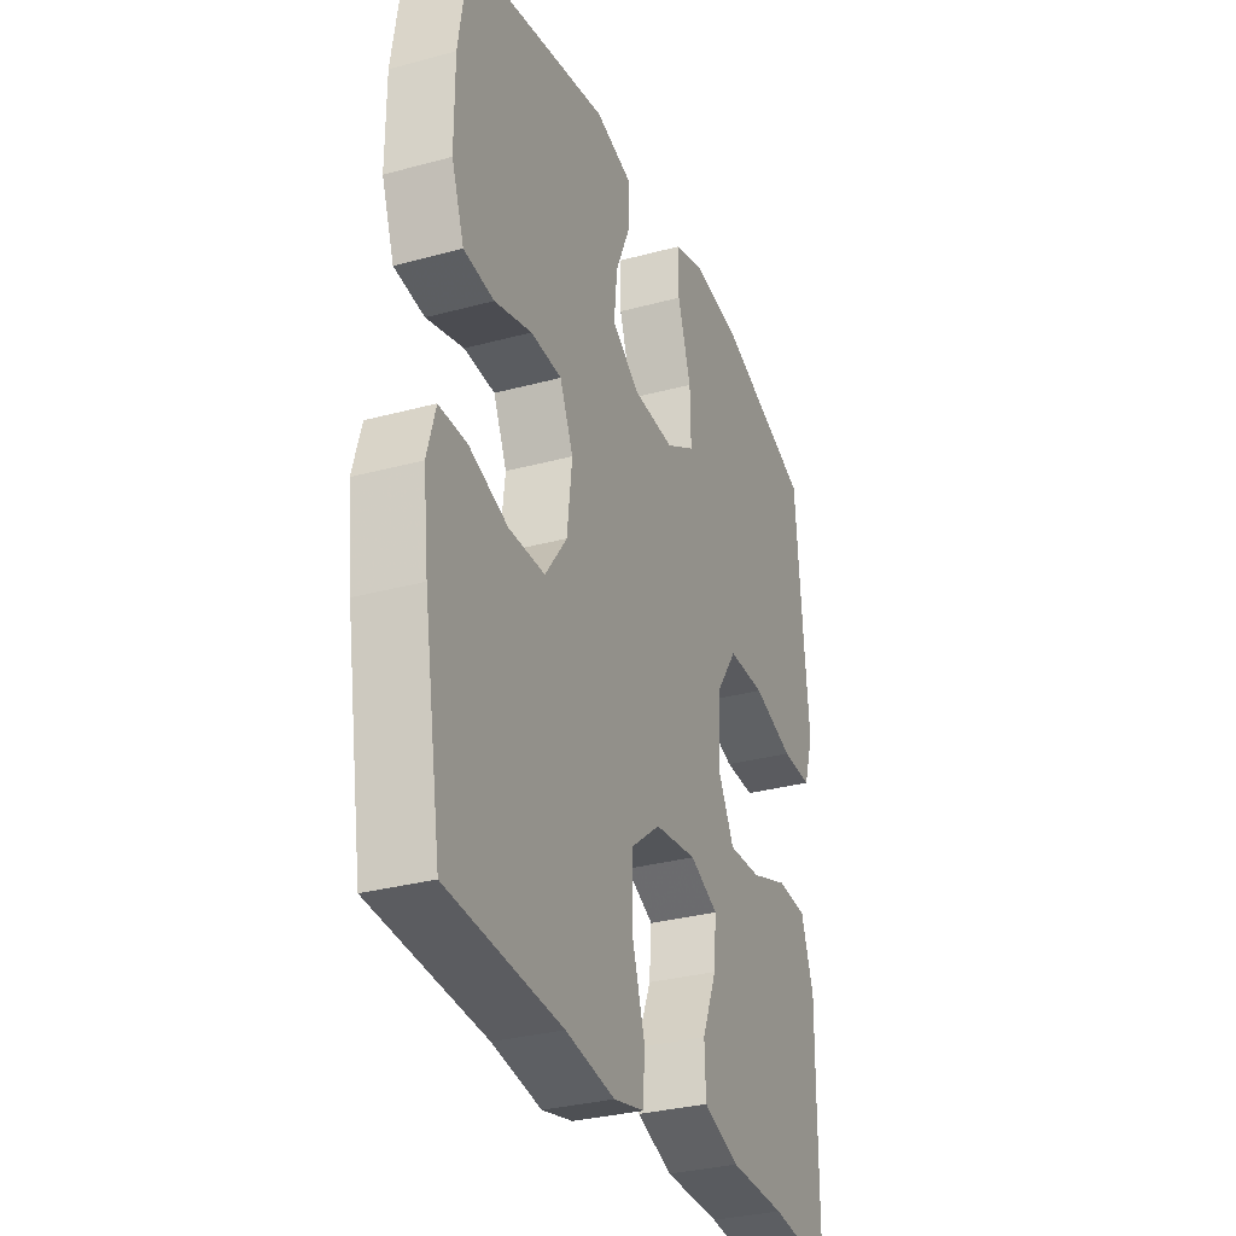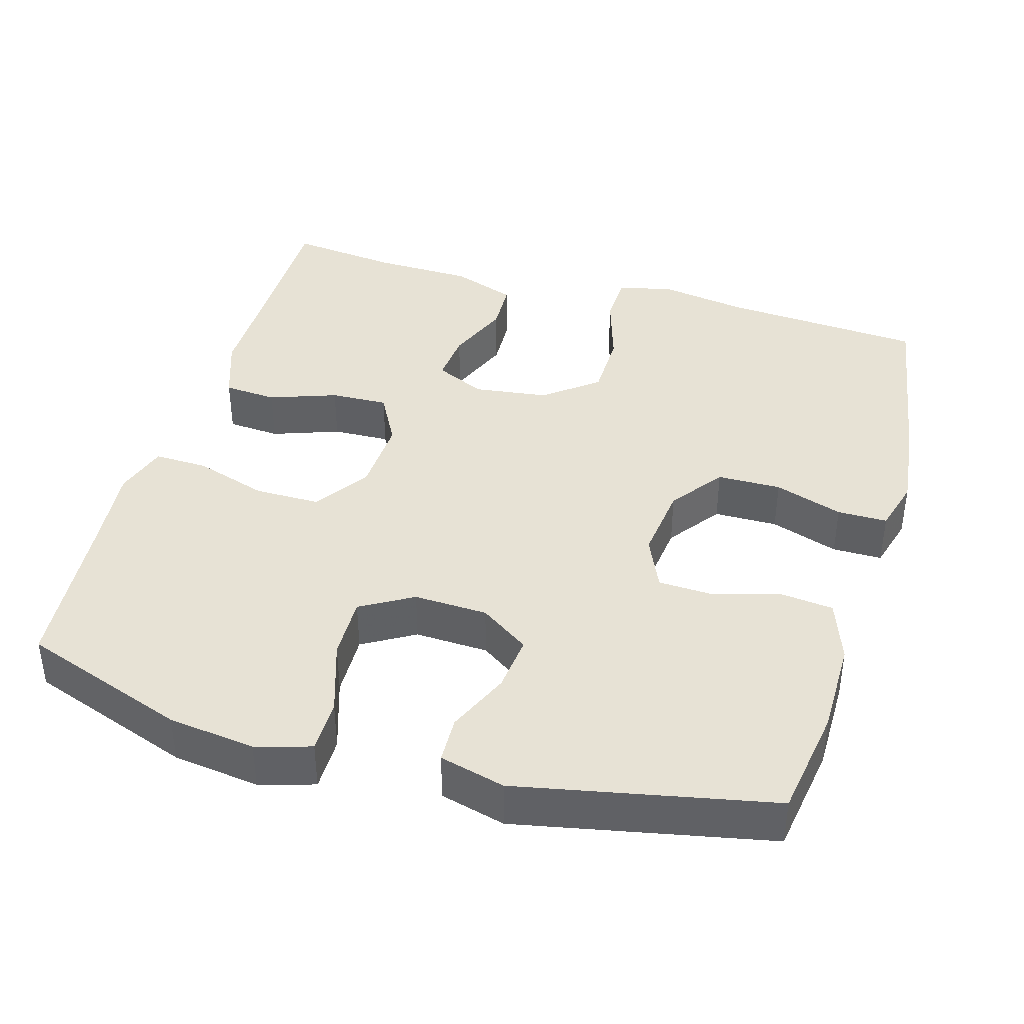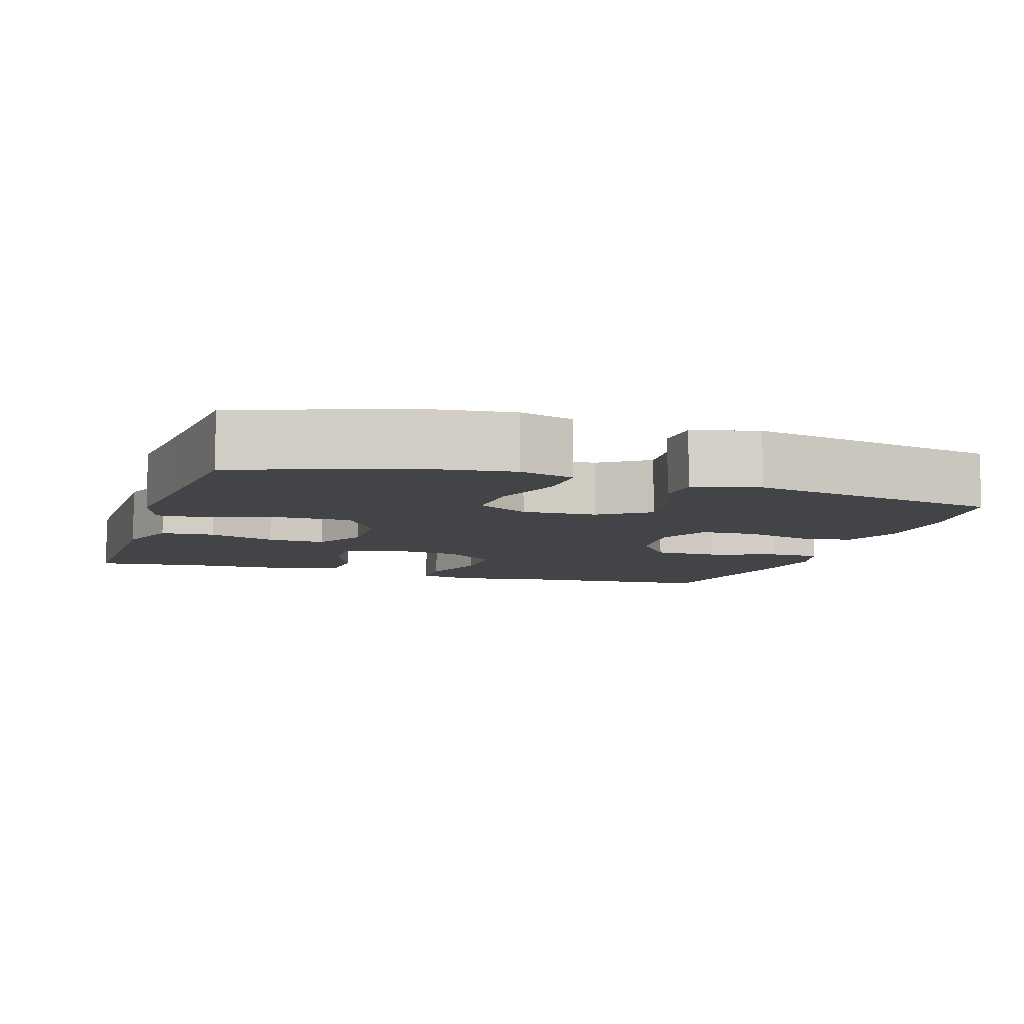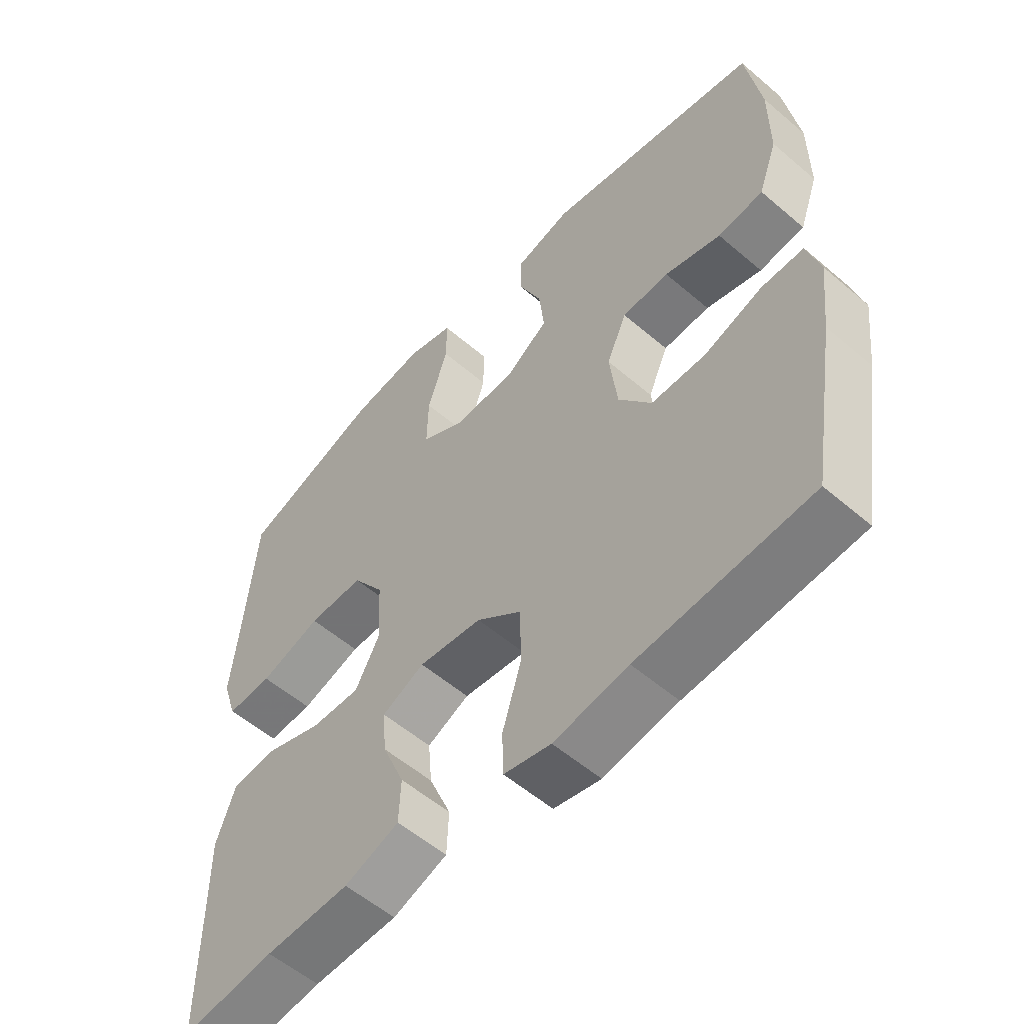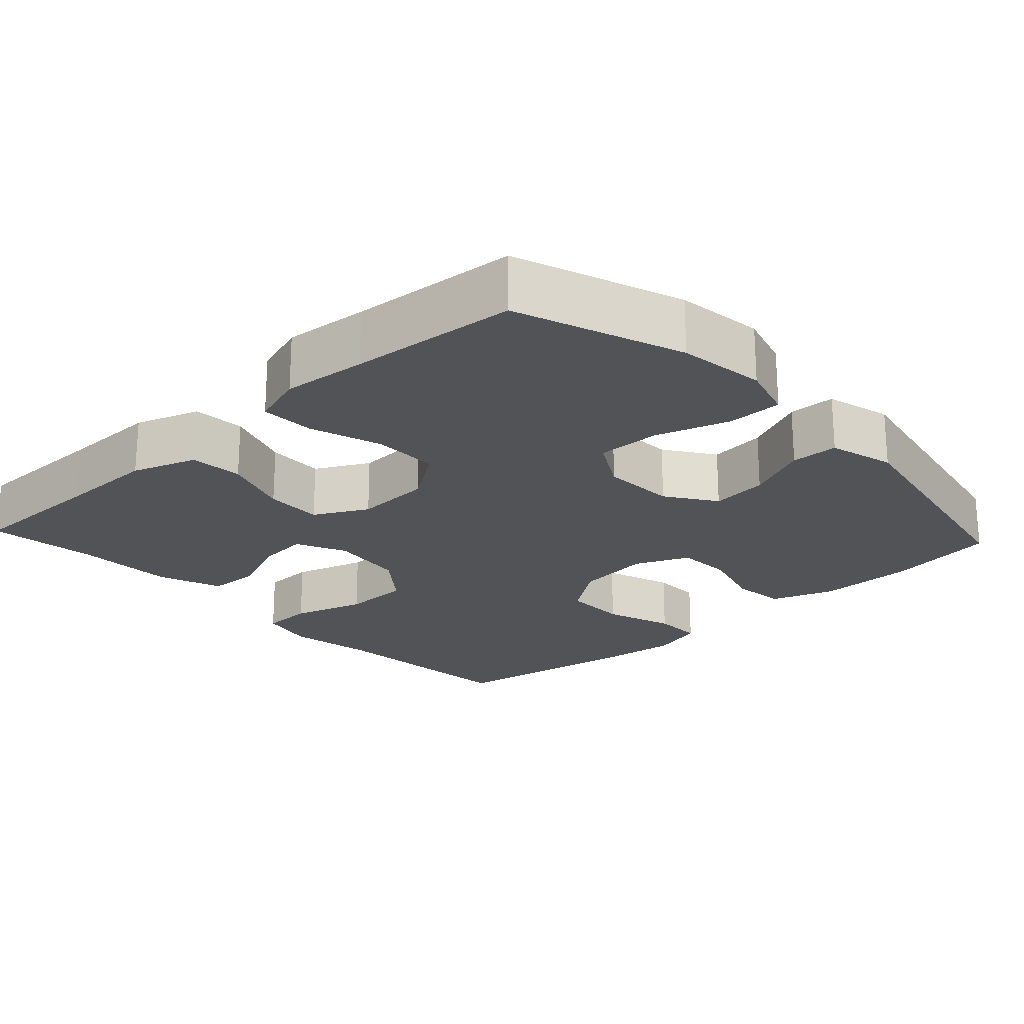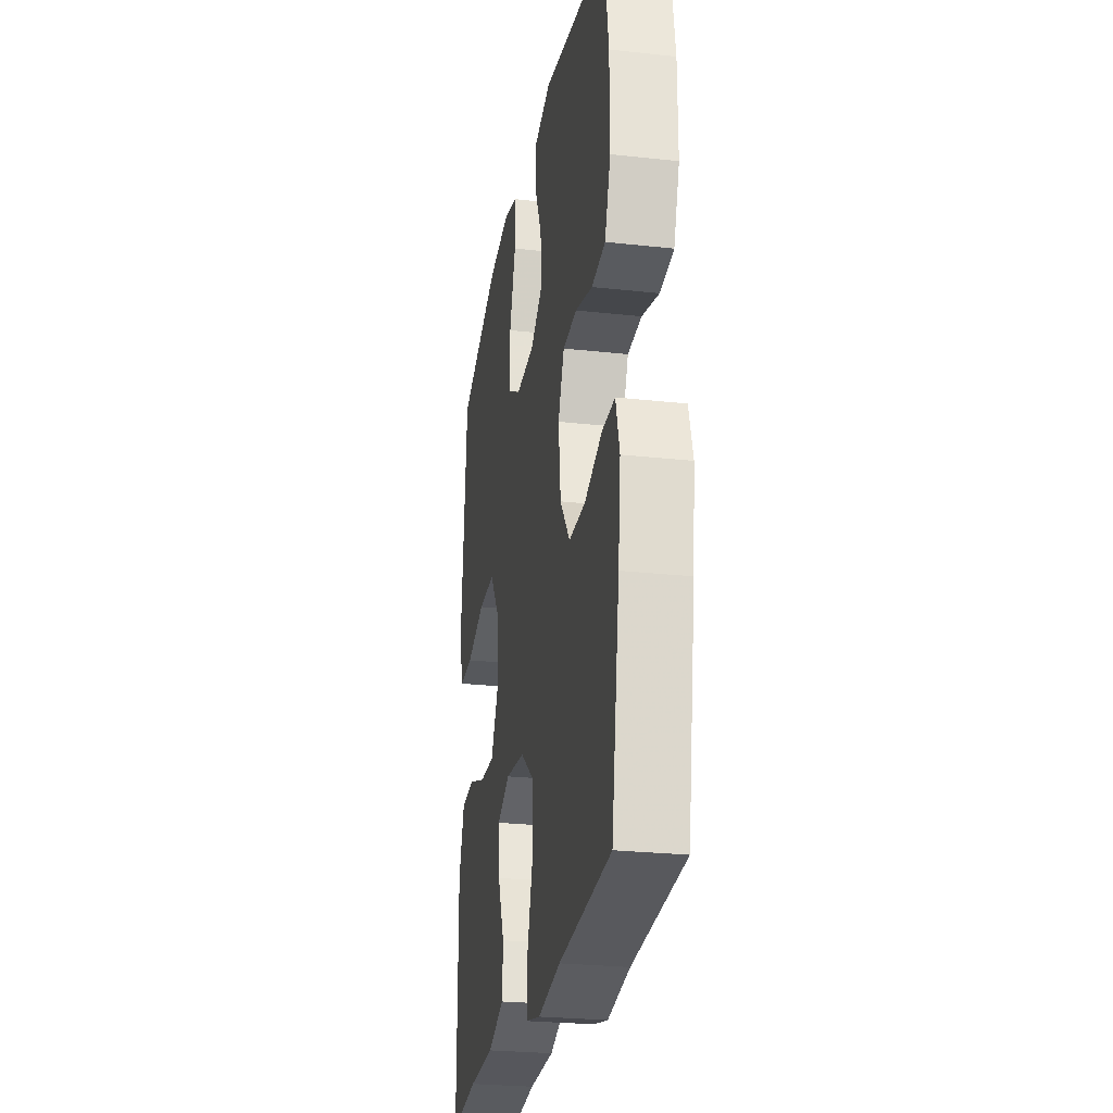
<metadata>
{"format":"obj","ext":"obj","renderer":"f3d","projection":"perspective","resolution":1024,"background":"white","views":[{"elev":-31.4,"azim":111.1,"up":"+Z"},{"elev":40.3,"azim":16.2,"up":"+Y"},{"elev":-7.9,"azim":-17.9,"up":"+Y"},{"elev":-56.0,"azim":48.1,"up":"+Z"},{"elev":-21.9,"azim":-47.0,"up":"+Y"},{"elev":-26.2,"azim":80.1,"up":"+Z"}]}
</metadata>
<code>
v 0.5 0.07 -0.5
v 0.229 0.07 -0.519
v 0.112 0.07 -0.538
v 0.038 0.07 -0.521
v 0.036 0.07 -0.452
v 0.066 0.07 -0.355
v 0.065 0.07 -0.264
v -0.006 0.07 -0.208
v -0.106 0.07 -0.195
v -0.173 0.07 -0.226
v -0.167 0.07 -0.295
v -0.132 0.07 -0.38
v -0.135 0.07 -0.449
v -0.221 0.07 -0.48
v -0.354 0.07 -0.483
v -0.5 0.07 -0.5
v -0.5 0.07 -0.311
v -0.501 0.07 -0.179
v -0.471 0.07 -0.093
v -0.4 0.07 -0.088
v -0.31 0.07 -0.12
v -0.233 0.07 -0.123
v -0.195 0.07 -0.052
v -0.2 0.07 0.051
v -0.25 0.07 0.124
v -0.338 0.07 0.124
v -0.435 0.07 0.093
v -0.507 0.07 0.091
v -0.53 0.07 0.163
v -0.519 0.07 0.276
v -0.5 0.07 0.5
v -0.278 0.07 0.579
v -0.161 0.07 0.594
v -0.087 0.07 0.572
v -0.087 0.07 0.499
v -0.119 0.07 0.4
v -0.121 0.07 0.315
v -0.051 0.07 0.274
v 0.048 0.07 0.278
v 0.114 0.07 0.323
v 0.106 0.07 0.399
v 0.069 0.07 0.483
v 0.071 0.07 0.546
v 0.159 0.07 0.569
v 0.5 0.07 0.5
v 0.523 0.07 0.351
v 0.523 0.07 0.223
v 0.493 0.07 0.139
v 0.421 0.07 0.131
v 0.332 0.07 0.157
v 0.258 0.07 0.154
v 0.226 0.07 0.082
v 0.238 0.07 -0.02
v 0.29 0.07 -0.091
v 0.376 0.07 -0.092
v 0.468 0.07 -0.061
v 0.535 0.07 -0.061
v 0.555 0.07 -0.133
v 0.542 0.07 -0.246
v 0.5 0 -0.5
v 0.229 0 -0.519
v 0.112 0 -0.538
v 0.038 0 -0.521
v 0.036 0 -0.452
v 0.066 0 -0.355
v 0.065 0 -0.264
v -0.006 0 -0.208
v -0.106 0 -0.195
v -0.173 0 -0.226
v -0.167 0 -0.295
v -0.132 0 -0.38
v -0.135 0 -0.449
v -0.221 0 -0.48
v -0.354 0 -0.483
v -0.5 0 -0.5
v -0.5 0 -0.311
v -0.501 0 -0.179
v -0.471 0 -0.093
v -0.4 0 -0.088
v -0.31 0 -0.12
v -0.233 0 -0.123
v -0.195 0 -0.052
v -0.2 0 0.051
v -0.25 0 0.124
v -0.338 0 0.124
v -0.435 0 0.093
v -0.507 0 0.091
v -0.53 0 0.163
v -0.519 0 0.276
v -0.5 0 0.5
v -0.278 0 0.579
v -0.161 0 0.594
v -0.087 0 0.572
v -0.087 0 0.499
v -0.119 0 0.4
v -0.121 0 0.315
v -0.051 0 0.274
v 0.048 0 0.278
v 0.114 0 0.323
v 0.106 0 0.399
v 0.069 0 0.483
v 0.071 0 0.546
v 0.159 0 0.569
v 0.5 0 0.5
v 0.523 0 0.351
v 0.523 0 0.223
v 0.493 0 0.139
v 0.421 0 0.131
v 0.332 0 0.157
v 0.258 0 0.154
v 0.226 0 0.082
v 0.238 0 -0.02
v 0.29 0 -0.091
v 0.376 0 -0.092
v 0.468 0 -0.061
v 0.535 0 -0.061
v 0.555 0 -0.133
v 0.542 0 -0.246
f 58 59 1 2
f 55 56 57 58
f 54 55 58 2
f 53 54 2 3
f 52 53 3 4
f 47 48 49 50
f 47 50 51
f 46 47 51
f 45 46 51
f 44 45 51
f 41 42 43 44
f 40 41 44 51
f 39 40 51 52
f 33 34 35 36
f 33 36 37
f 30 31 32 33
f 30 33 37
f 29 30 37 38
f 26 27 28 29
f 25 26 29 38
f 18 19 20 21
f 17 18 21 22
f 15 16 17 22
f 14 15 22 23
f 11 12 13 14
f 10 11 14 23
f 52 4 5 6
f 52 6 7
f 39 52 7 8
f 24 25 38 39
f 24 39 8 9
f 9 10 23 24
f 61 60 118 117
f 117 116 115 114
f 61 117 114 113
f 62 61 113 112
f 63 62 112 111
f 109 108 107 106
f 110 109 106
f 110 106 105
f 110 105 104
f 110 104 103
f 103 102 101 100
f 110 103 100 99
f 111 110 99 98
f 95 94 93 92
f 96 95 92
f 92 91 90 89
f 96 92 89
f 97 96 89 88
f 88 87 86 85
f 97 88 85 84
f 80 79 78 77
f 81 80 77 76
f 81 76 75 74
f 82 81 74 73
f 73 72 71 70
f 82 73 70 69
f 65 64 63 111
f 66 65 111
f 67 66 111 98
f 98 97 84 83
f 68 67 98 83
f 83 82 69 68
f 1 60 61 2
f 2 61 62 3
f 3 62 63 4
f 4 63 64 5
f 5 64 65 6
f 6 65 66 7
f 7 66 67 8
f 8 67 68 9
f 9 68 69 10
f 10 69 70 11
f 11 70 71 12
f 12 71 72 13
f 13 72 73 14
f 14 73 74 15
f 15 74 75 16
f 16 75 76 17
f 17 76 77 18
f 18 77 78 19
f 19 78 79 20
f 20 79 80 21
f 21 80 81 22
f 22 81 82 23
f 23 82 83 24
f 24 83 84 25
f 25 84 85 26
f 26 85 86 27
f 27 86 87 28
f 28 87 88 29
f 29 88 89 30
f 30 89 90 31
f 31 90 91 32
f 32 91 92 33
f 33 92 93 34
f 34 93 94 35
f 35 94 95 36
f 36 95 96 37
f 37 96 97 38
f 38 97 98 39
f 39 98 99 40
f 40 99 100 41
f 41 100 101 42
f 42 101 102 43
f 43 102 103 44
f 44 103 104 45
f 45 104 105 46
f 46 105 106 47
f 47 106 107 48
f 48 107 108 49
f 49 108 109 50
f 50 109 110 51
f 51 110 111 52
f 52 111 112 53
f 53 112 113 54
f 54 113 114 55
f 55 114 115 56
f 56 115 116 57
f 57 116 117 58
f 58 117 118 59
f 59 118 60 1

</code>
